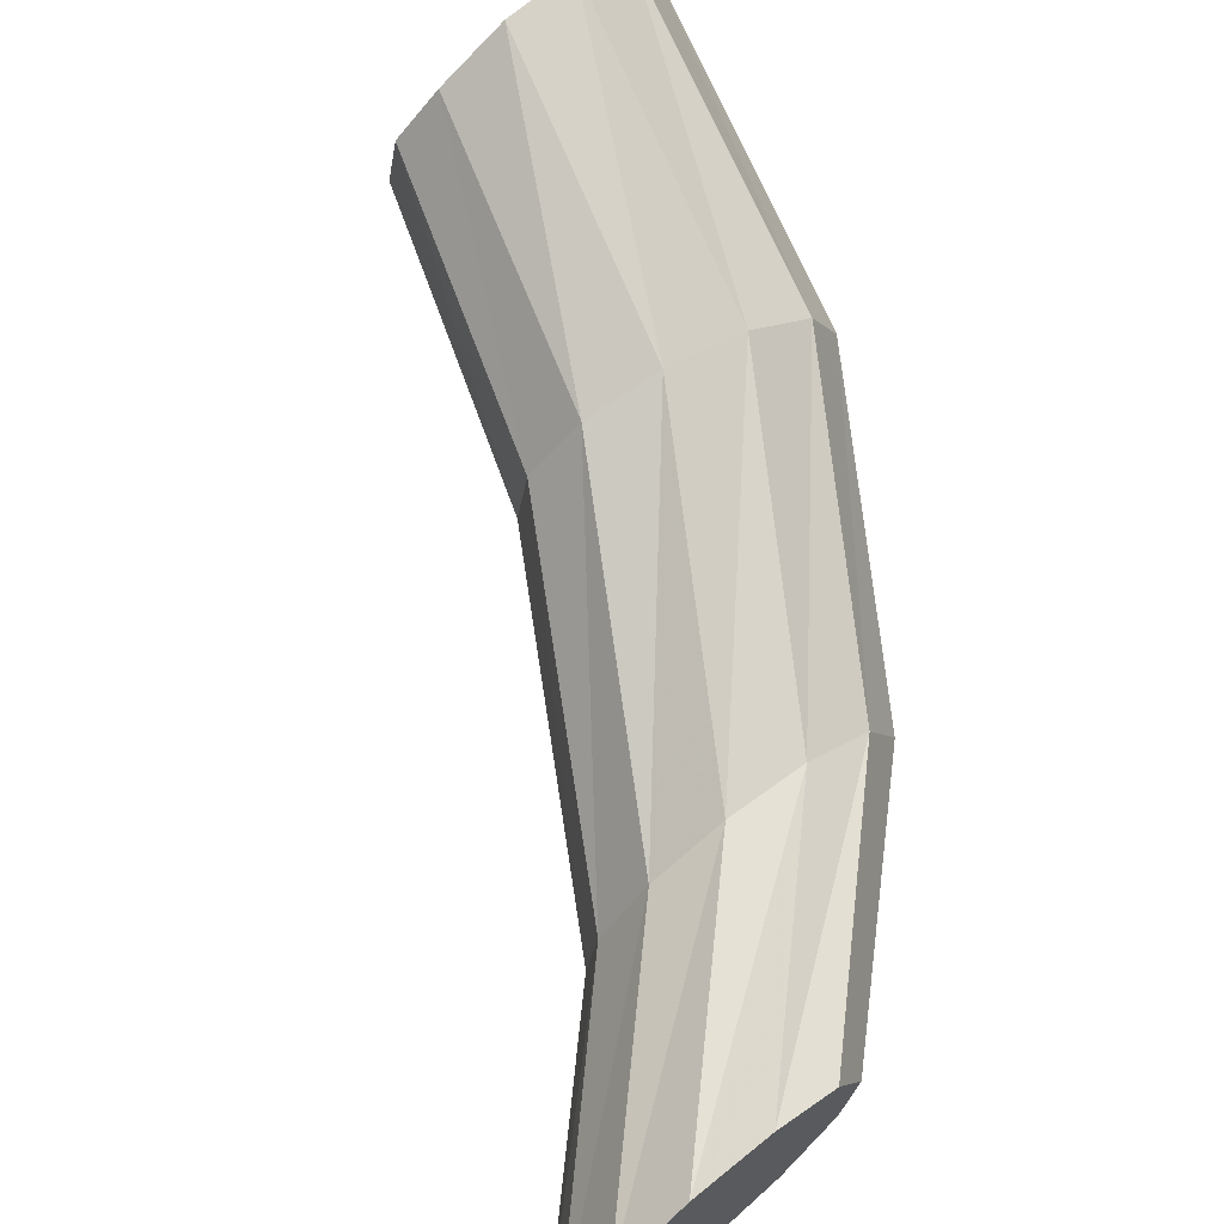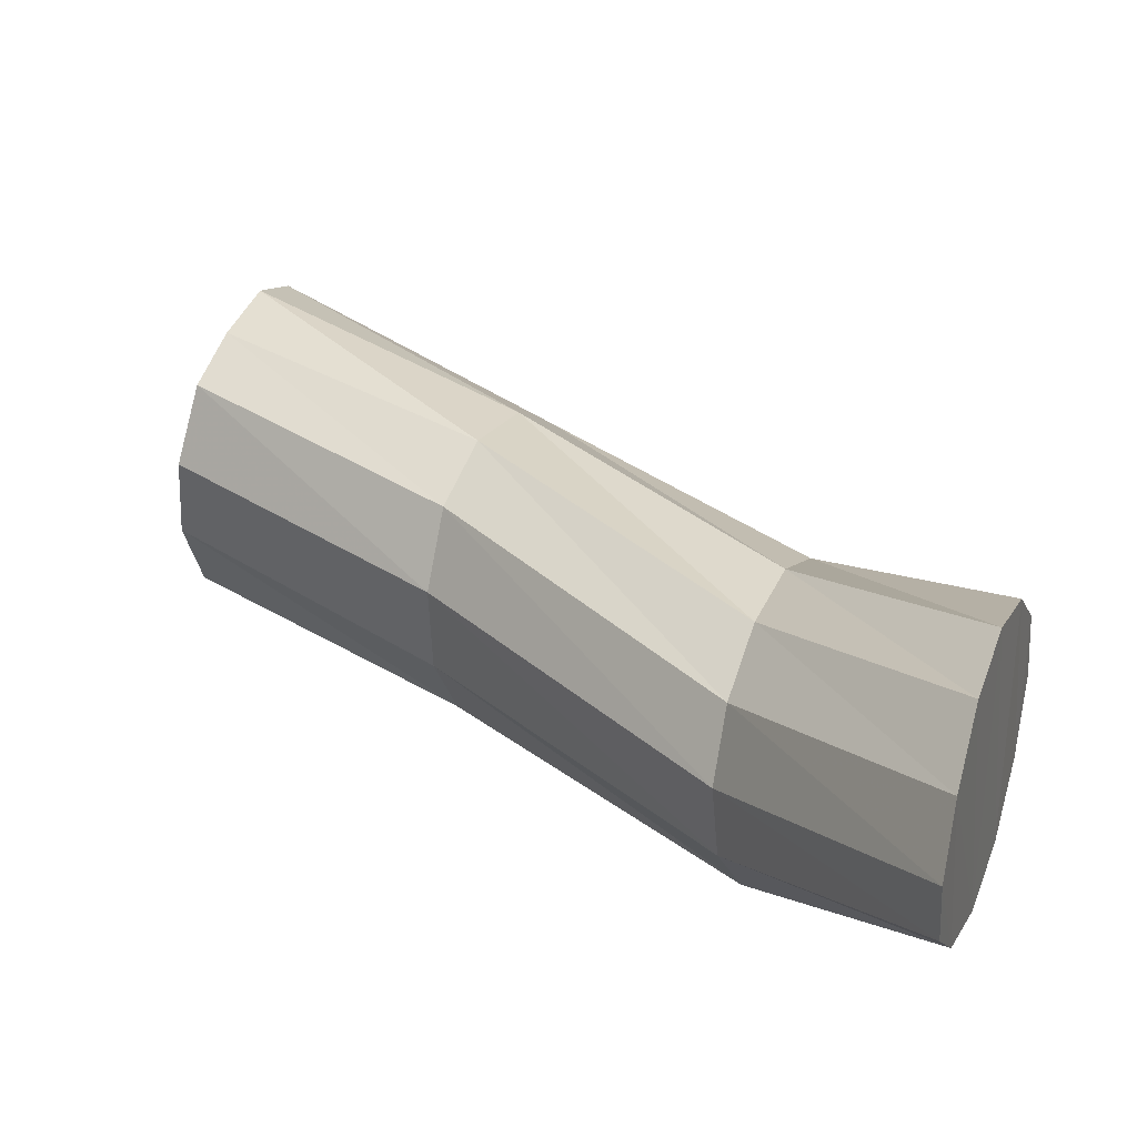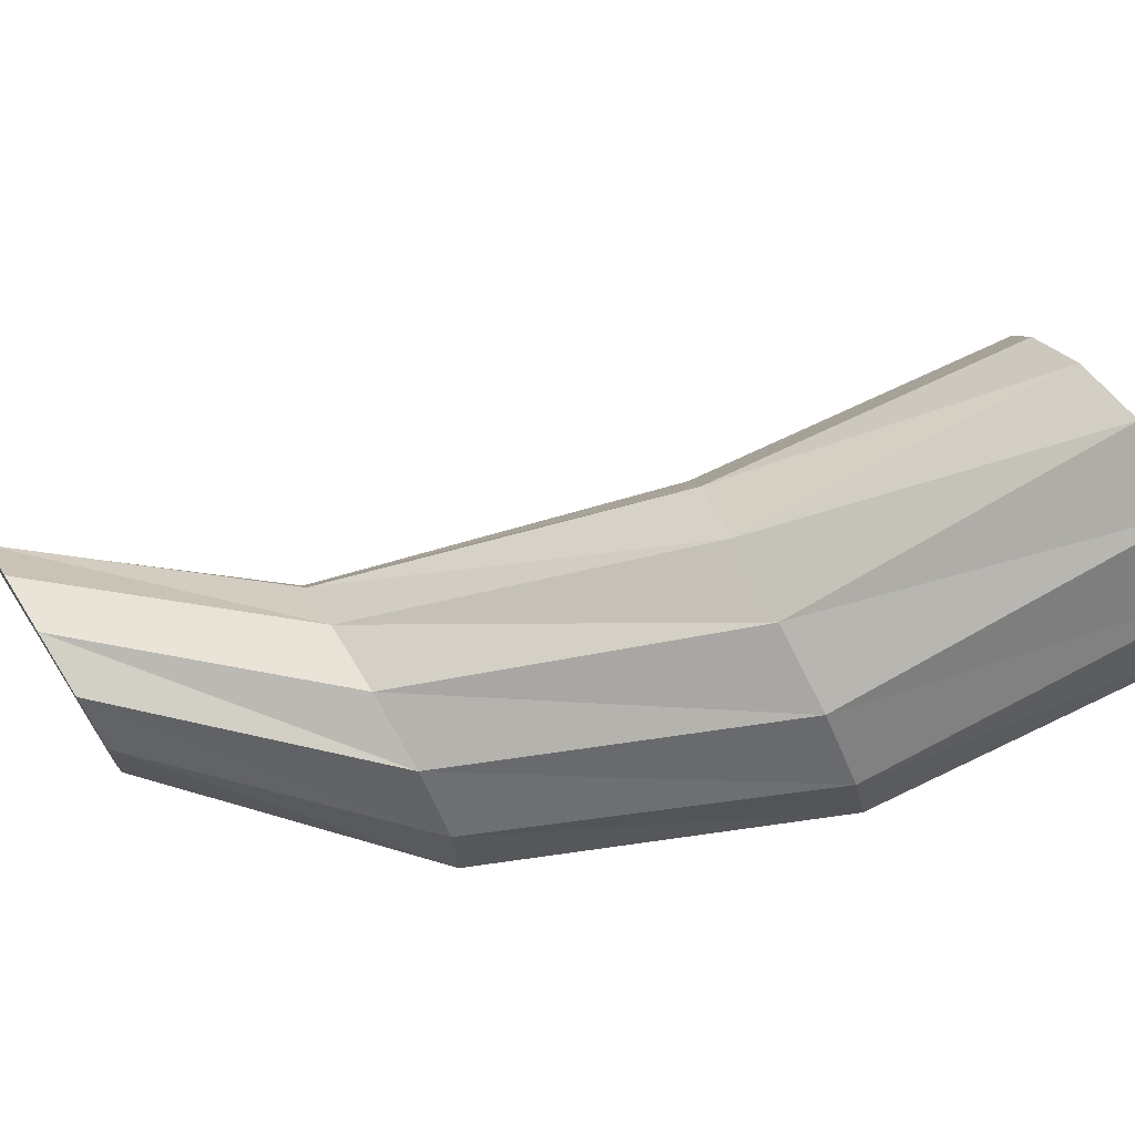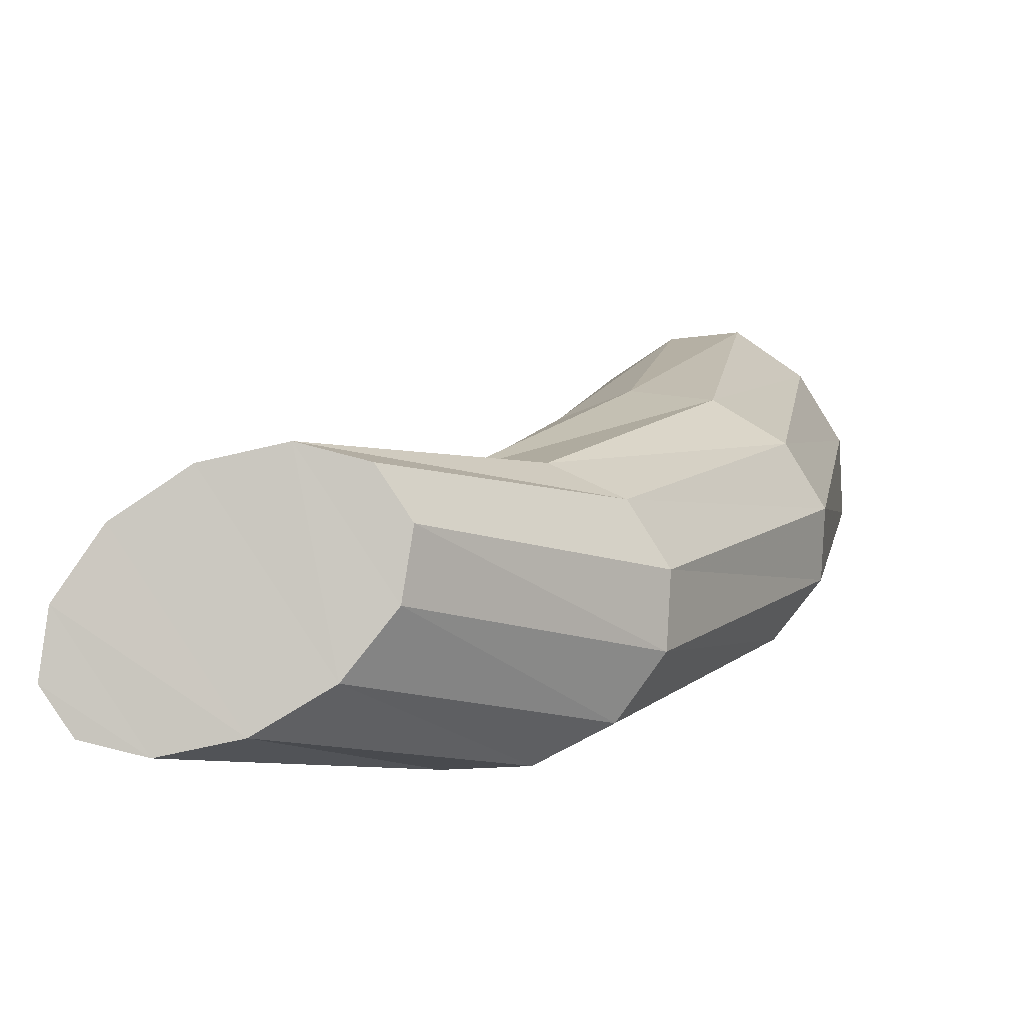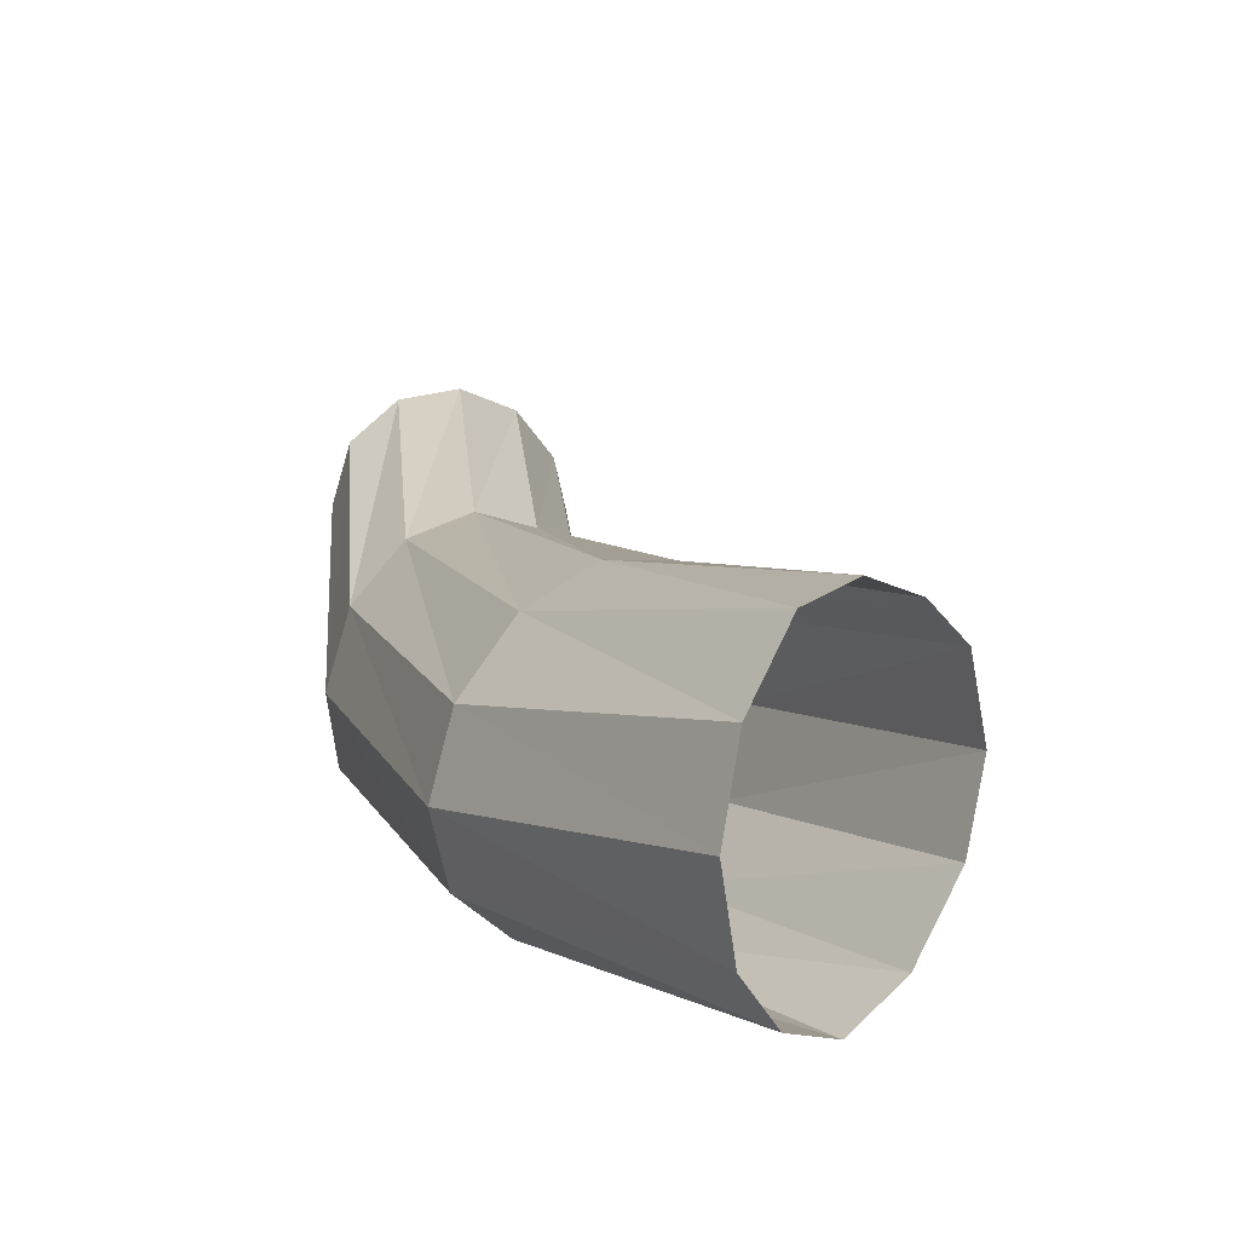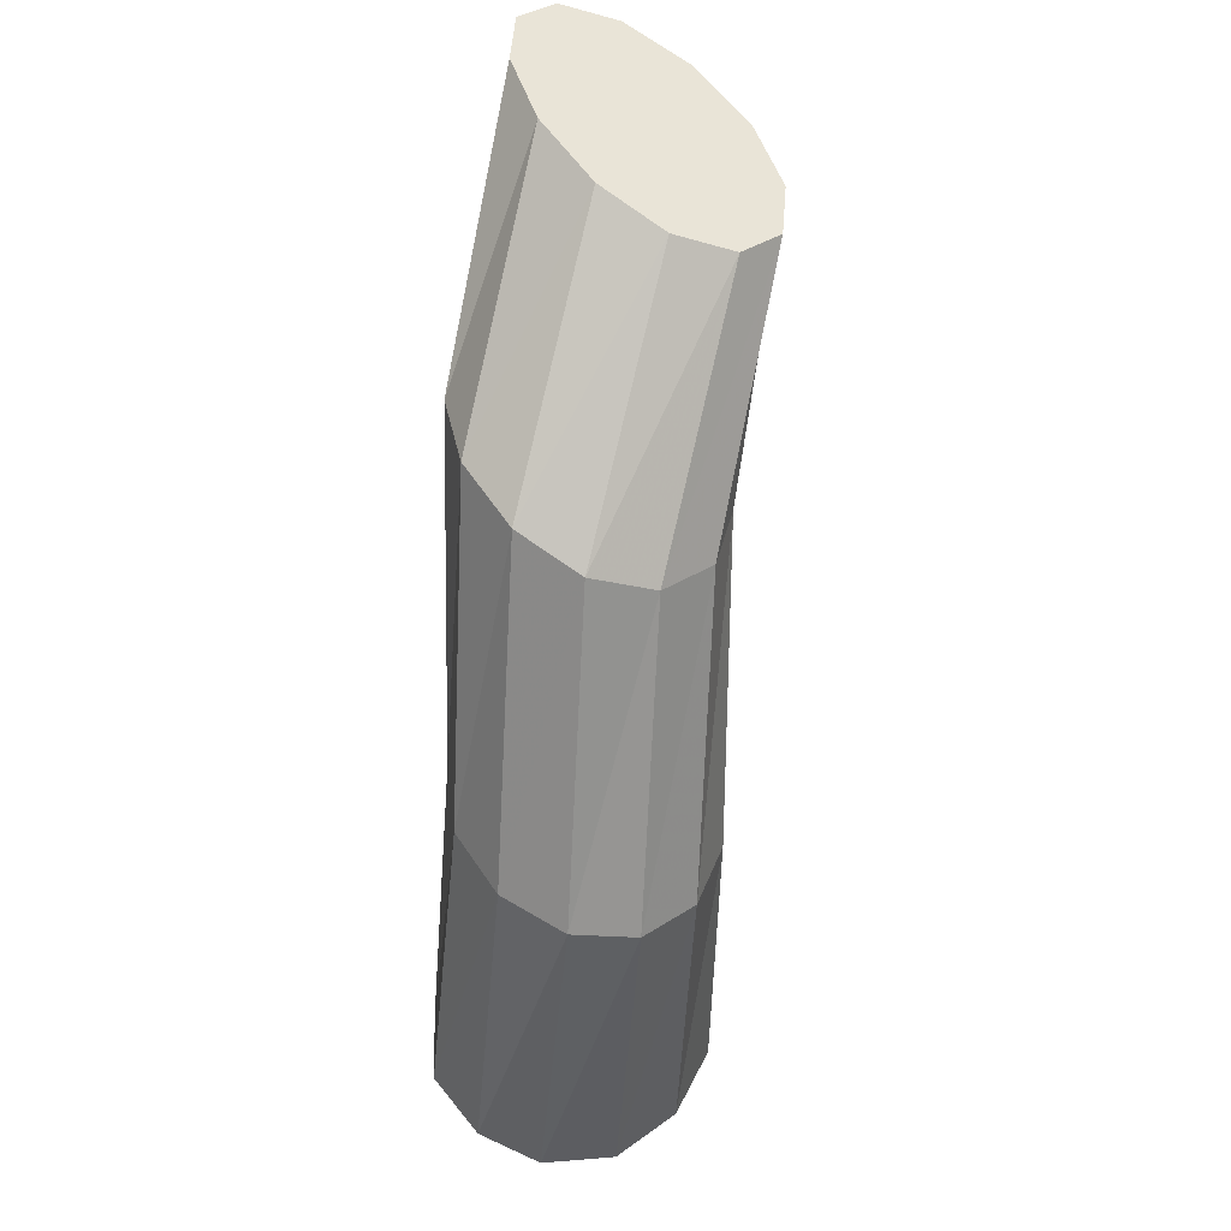
<metadata>
{"format":"obj","ext":"obj","renderer":"f3d","projection":"perspective","resolution":1024,"background":"white","views":[{"elev":57.7,"azim":32.8,"up":"+Y"},{"elev":2.2,"azim":-1.1,"up":"+Y"},{"elev":57.4,"azim":130.6,"up":"+Y"},{"elev":-9.3,"azim":70.5,"up":"+Y"},{"elev":30.4,"azim":-158.0,"up":"+Y"},{"elev":-20.6,"azim":60.7,"up":"+Z"}]}
</metadata>
<code>
o Generated_Mesh_From_X3D
v 0 0 0
v 0 0 0
v 0 0 0
v -1.68 1.313 11.73
v 0 0 0
v 0 0 0
v -1.549 1.286 11.85
v -1.541 1.328 11.85
v -1.669 1.388 11.76
v -1.679 1.348 11.75
v -1.525 1.36 11.83
v -1.547 1.249 11.82
v -1.655 1.415 11.74
v -1.536 1.226 11.79
v -1.673 1.287 11.69
v -1.518 1.223 11.75
v -1.66 1.281 11.65
v -1.499 1.239 11.71
v -1.647 1.303 11.62
v -1.482 1.271 11.69
v -1.635 1.337 11.6
v -1.473 1.309 11.69
v -1.625 1.38 11.61
v -1.475 1.344 11.71
v -1.623 1.418 11.63
v -1.486 1.368 11.75
v -1.629 1.444 11.67
v -1.505 1.374 11.79
v -1.64 1.439 11.71
v -1.359 1.213 11.83
v -1.37 1.179 11.86
v -1.355 1.253 11.83
v -1.386 1.158 11.89
v -1.404 1.157 11.93
v -1.417 1.175 11.97
v -1.42 1.207 11.99
v -1.414 1.244 11.99
v -1.4 1.278 11.97
v -1.384 1.301 11.93
v -1.368 1.304 11.89
v -1.358 1.287 11.86
v -1.289 1.22 11.99
v -1.301 1.186 12.02
v -1.282 1.256 11.99
v -1.316 1.162 12.05
v -1.331 1.154 12.09
v -1.34 1.162 12.12
v -1.342 1.186 12.14
v -1.336 1.22 12.14
v -1.324 1.256 12.12
v -1.309 1.282 12.08
v -1.294 1.292 12.04
v -1.284 1.283 12.01
f 7 8 9
f 7 9 10
f 8 11 13
f 8 13 9
f 12 7 10
f 16 14 15
f 16 15 17
f 18 16 17
f 18 17 19
f 20 18 19
f 20 19 21
f 22 20 21
f 22 21 23
f 24 22 23
f 24 23 25
f 26 24 25
f 26 25 27
f 28 26 27
f 28 27 29
f 11 28 29
f 11 29 13
f 18 20 30
f 18 30 31
f 20 22 32
f 20 32 30
f 16 18 31
f 16 31 33
f 14 16 33
f 14 33 34
f 12 14 34
f 12 34 35
f 7 12 35
f 7 35 36
f 8 7 36
f 8 36 37
f 11 8 37
f 11 37 38
f 28 11 38
f 28 38 39
f 26 28 39
f 26 39 40
f 24 26 40
f 24 40 41
f 22 24 41
f 22 41 32
f 31 30 42
f 31 42 43
f 30 32 44
f 30 44 42
f 33 31 43
f 33 43 45
f 34 33 45
f 34 45 46
f 35 34 46
f 35 46 47
f 36 35 47
f 36 47 48
f 37 36 48
f 37 48 49
f 38 37 49
f 38 49 50
f 39 38 50
f 39 50 51
f 40 39 51
f 40 51 52
f 41 40 52
f 41 52 53
f 32 41 53
f 32 53 44
f 48 47 46
f 46 45 49
f 46 49 48
f 53 52 42
f 53 42 44
f 50 49 45
f 52 51 43
f 52 43 42
f 51 50 45
f 51 45 43
f 4 12 10
f 4 14 12
f 4 15 14

</code>
